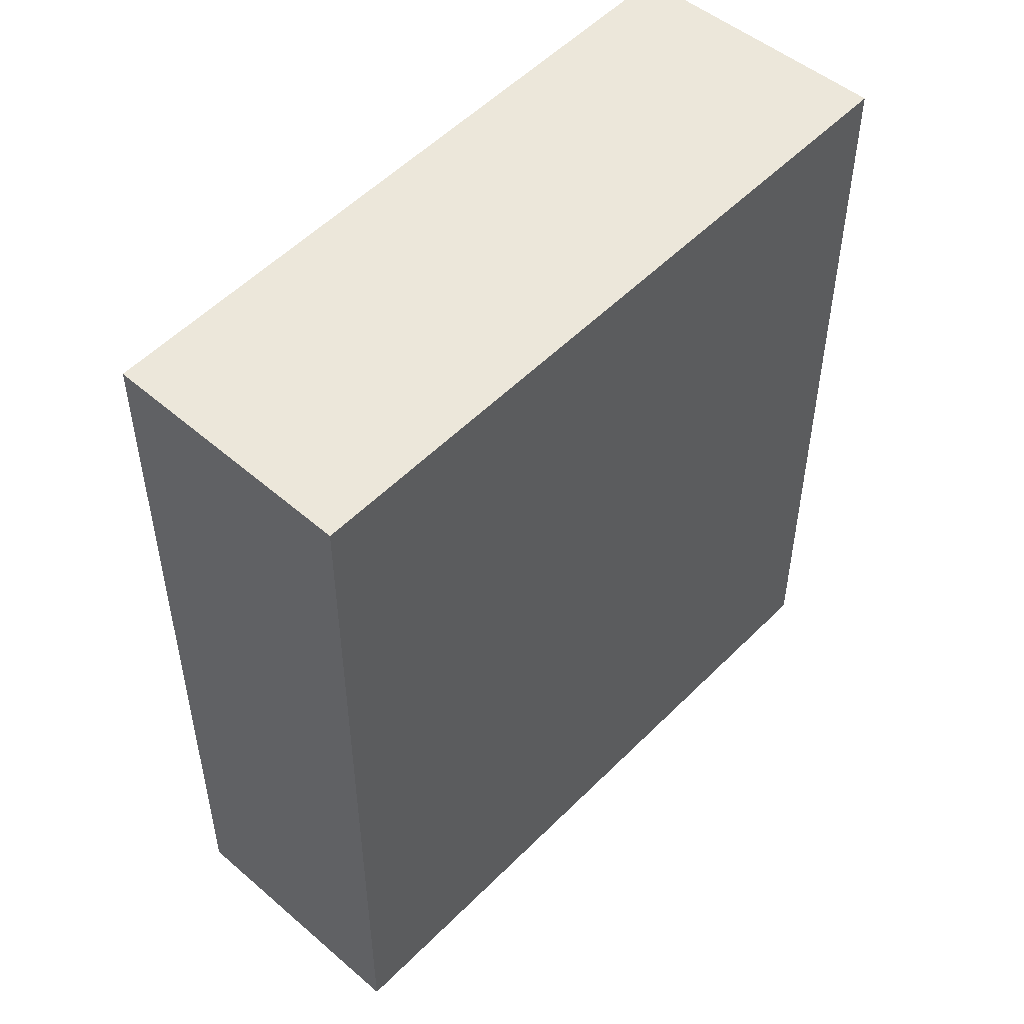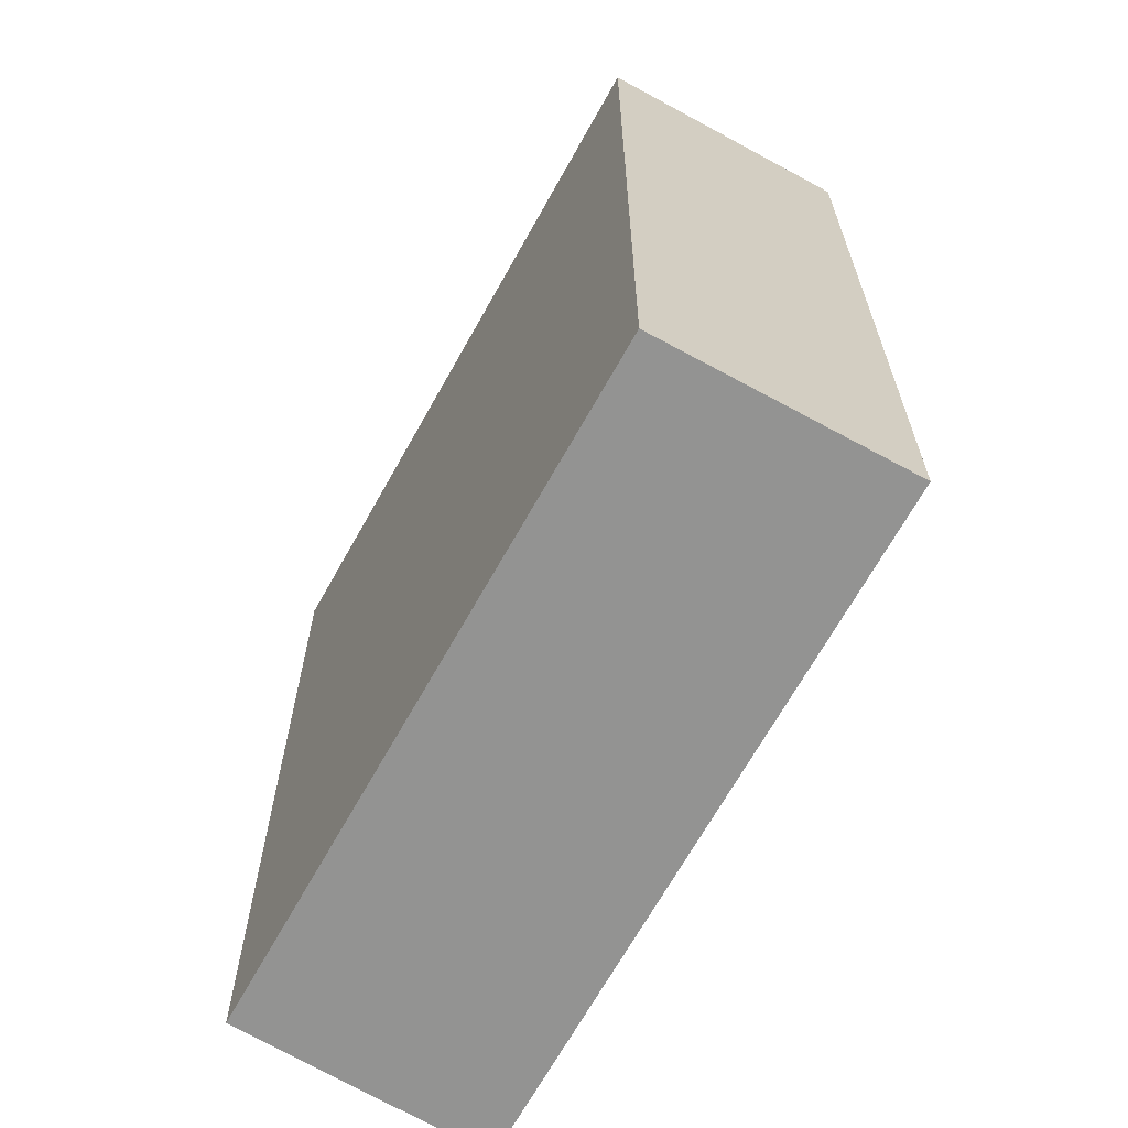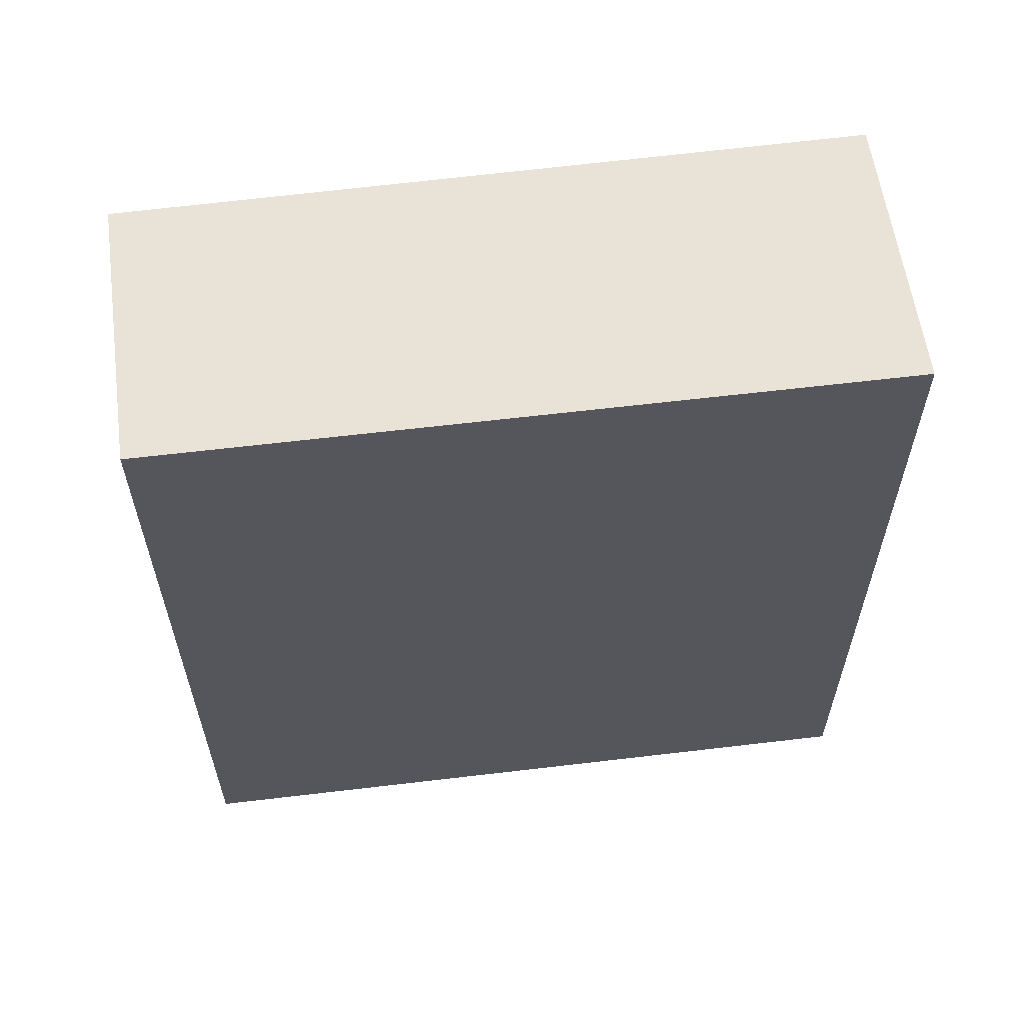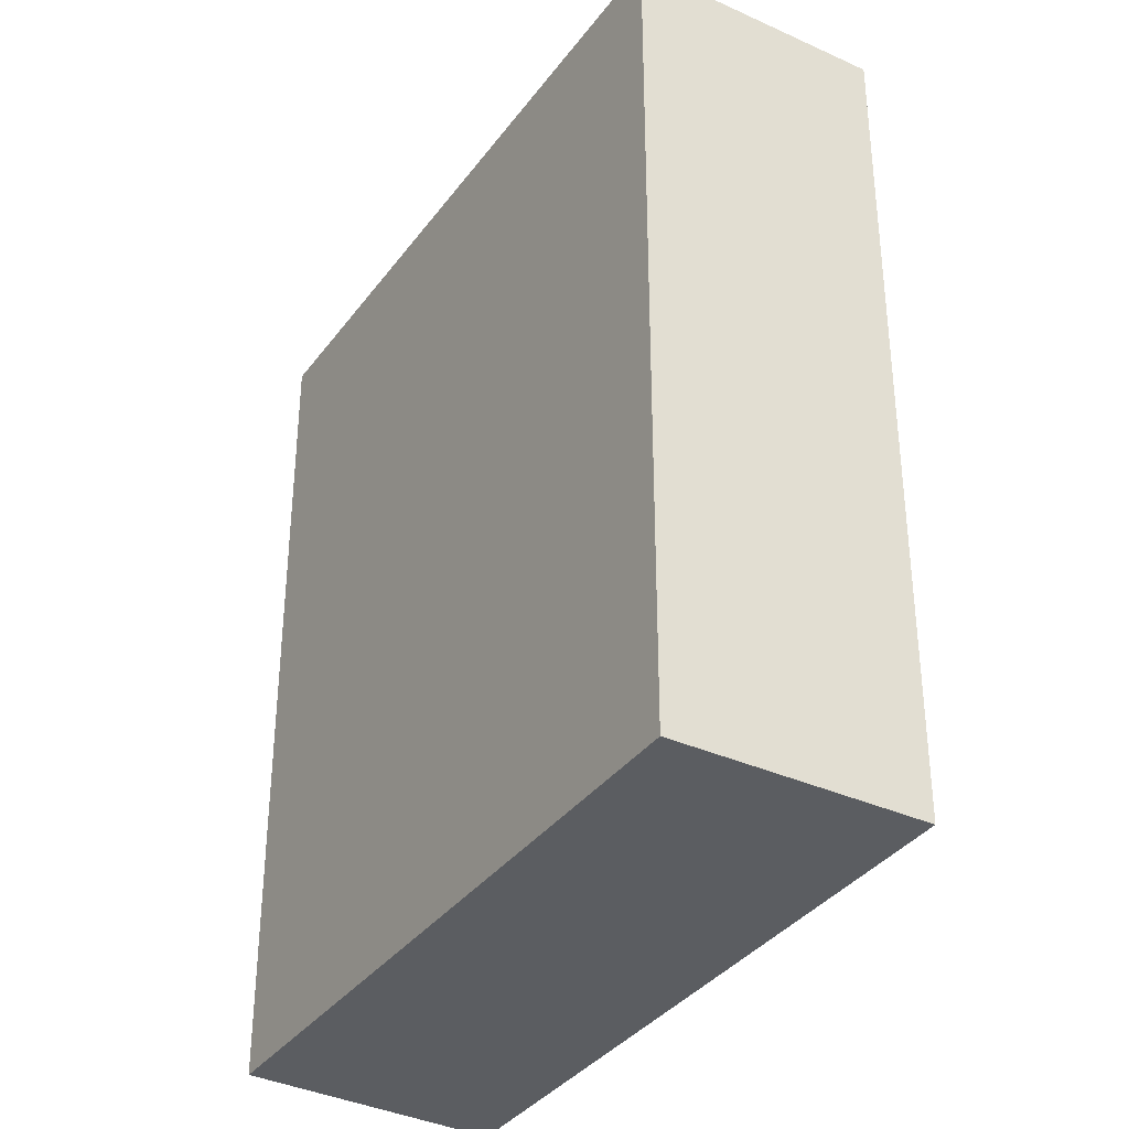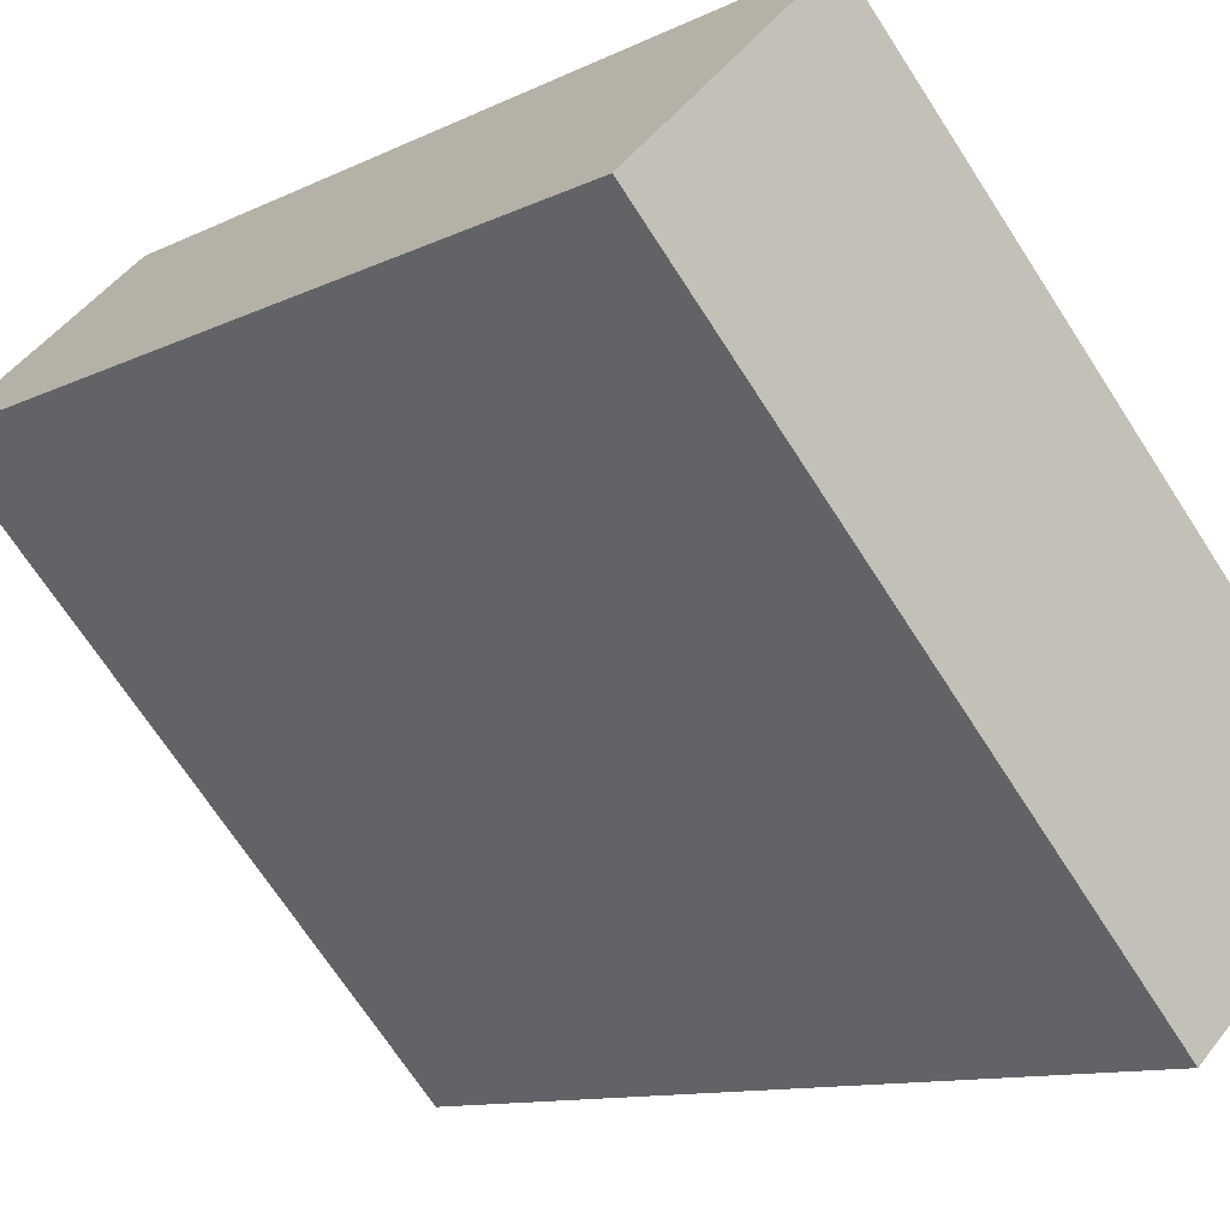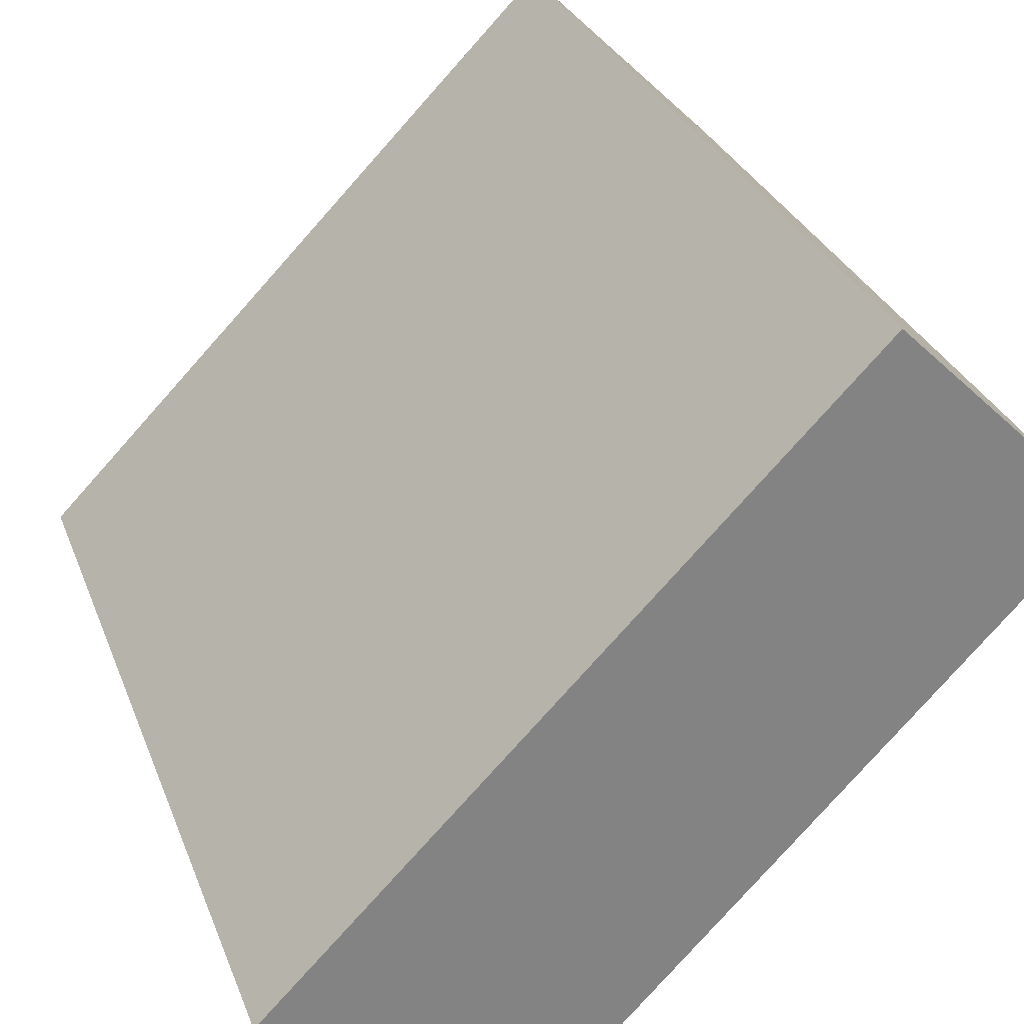
<metadata>
{"format":"obj","ext":"obj","renderer":"f3d","projection":"perspective","resolution":1024,"background":"white","views":[{"elev":52.7,"azim":-1.3,"up":"+Y"},{"elev":-66.7,"azim":-73.0,"up":"+Y"},{"elev":62.5,"azim":38.8,"up":"+Y"},{"elev":-35.5,"azim":-75.3,"up":"+Y"},{"elev":-10.5,"azim":-38.8,"up":"+Z"},{"elev":28.7,"azim":162.1,"up":"+Z"}]}
</metadata>
<code>
v  3.211 3.97 -1.559
v  0 3.97 2.431e-16
v  0.865 3.97 0.845
v  2.293 3.97 -2.381
v  2.293 1.458e-16 -2.381
v  0 0 0
v  0.865 -5.174e-17 0.845
v  3.211 9.546e-17 -1.559
g defaultobject
f 1 2 3
f 2 1 4
f 5 2 4
f 2 5 6
f 6 3 2
f 3 6 7
f 7 1 3
f 1 7 8
f 8 4 1
f 4 8 5
f 5 7 6
f 7 5 8

</code>
